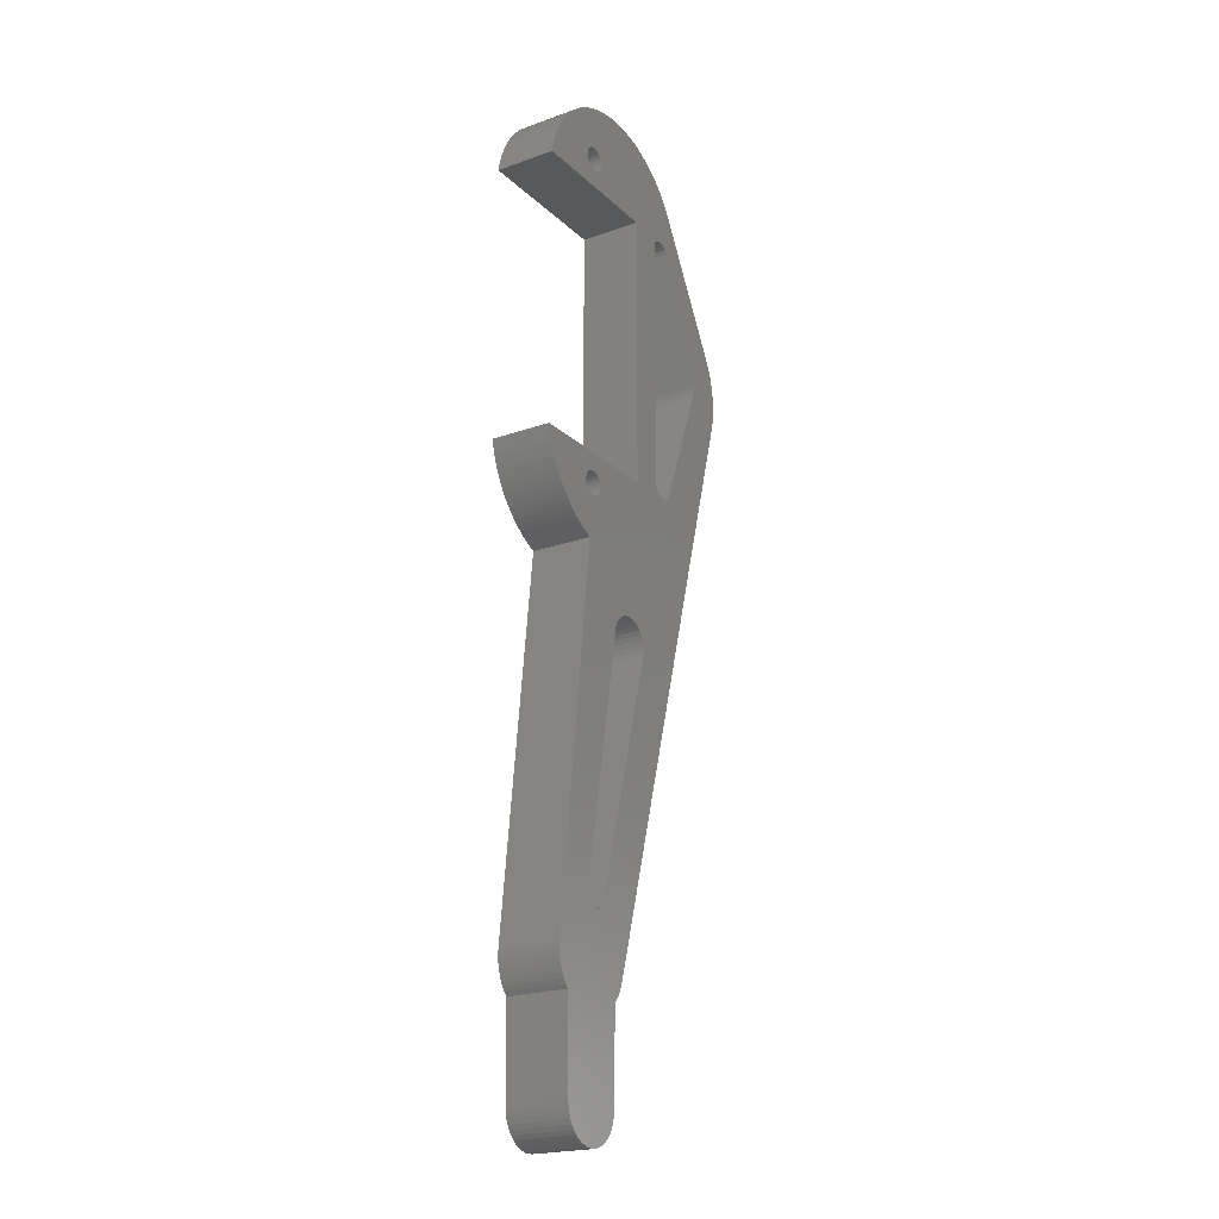
<metadata>
{"format":"stl","ext":"stl","renderer":"f3d","projection":"perspective","resolution":1024,"background":"white","views":[{"elev":-21.4,"azim":122.4,"up":"+Y"}]}
</metadata>
<code>
# stl→obj: 472 verts, 956 faces
v 5.848 -6.923 0
v 5.926 -6.5 0
v 5.926 -6.5 5
v 5.848 -6.923 5
v -6.25 -6.5 5
v -6.25 -6.5 0
v -18.24 5.432 0
v -18.2 5.862 0
v -18.25 5 0
v -18.15 6.291 0
v -18.07 6.715 0
v -17.97 7.135 0
v -17.85 7.549 0
v -17.7 7.957 0
v -17.54 8.356 0
v -17.35 8.745 0
v -17.14 9.125 0
v -11.21 19.62 0
v -10.96 20.04 0
v -10.68 20.44 0
v -10.39 20.82 0
v -10.07 21.19 0
v -9.741 21.54 0
v -9.389 21.87 0
v -9.021 22.19 0
v -8.637 22.48 0
v -8.238 22.76 0
v -7.825 23.01 0
v -7.399 23.24 0
v -6.962 23.45 0
v -6.515 23.64 0
v -6.058 23.8 0
v -5.594 23.93 0
v -10.38 16.42 0
v -5.123 24.05 0
v -10 16.5 0
v -4.647 24.14 0
v -4.167 24.2 0
v -9.617 16.42 0
v -3.684 24.24 0
v -9.293 16.21 0
v -3.2 24.25 0
v -2.716 24.24 0
v -9.076 15.88 0
v -2.233 24.2 0
v -1.753 24.14 0
v -9 15.5 0
v -1.277 24.05 0
v -6.25 16.5 0
v 0.562 23.45 0
v 0.999 23.24 0
v -0.1951 19.98 0
v 2.237 22.48 0
v 2.621 22.19 0
v 0.1951 19.98 0
v 2.989 21.87 0
v 0.5556 19.83 0
v 3.341 21.54 0
v 0.9239 19.38 0
v 3.674 21.19 0
v 1 19 0
v 3.989 20.82 0
v 0.8315 18.44 0
v 4.283 20.44 0
v -2.8 -54.4 0
v -2.547 -55.56 0
v -2.772 -54.8 0
v 5.735 -7.394 0
v 5.597 -7.858 0
v 5.436 -8.315 0
v 5.25 -8.762 0
v 0.3827 -8.076 0
v 5.042 -9.199 0
v 0.8315 -8.444 0
v 4.811 -9.625 0
v 0.9808 -8.805 0
v 4.558 -10.04 0
v 0.9808 -9.195 0
v 4.283 -10.44 0
v 0.9239 -9.383 0
v 3.989 -10.82 0
v 0.7071 -9.707 0
v 3.674 -11.19 0
v 0.5556 -9.831 0
v 3.341 -11.54 0
v 0.1951 -9.981 0
v 2.989 -11.87 0
v -0.5556 -9.831 0
v 2.621 -12.19 0
v 2.237 -12.48 0
v 1.838 -12.76 0
v 1.425 -13.01 0
v 0.999 -13.24 0
v 0.562 -13.45 0
v -9 -5.5 0
v -3.038 -19.61 0
v 0.446 -13.5 0
v 3.955 -43.8 0
v 0.5 -40 0
v 3.413 -46.49 0
v 3.189 -46.81 0
v 0.424 -40.38 0
v 2.946 -47.1 0
v -1.424 -40.38 0
v 2.8 -54.4 0
v 2.772 -54.8 0
v 2.687 -55.19 0
v 2.547 -55.56 0
v 2.356 -55.91 0
v 2.116 -56.23 0
v 1.834 -56.52 0
v 1.514 -56.76 0
v 1.163 -56.95 0
v 0.789 -57.09 0
v 0.398 -57.17 0
v -2.946 -47.1 0
v 0 -57.2 0
v -2.356 -55.91 0
v -2.687 -55.19 0
v -0.398 -57.17 0
v -0.789 -57.09 0
v 0.8315 -9.556 0
v -17.97 2.865 0
v -3.822 -45.58 0
v -3.064 -46.97 0
v -3.305 -46.65 0
v -3.513 -46.31 0
v 0.207 -40.71 0
v -3.686 -45.95 0
v -1 -9 0
v -0.9808 -8.805 0
v -18.07 3.285 0
v -18.15 3.709 0
v -18.2 4.138 0
v -18.24 4.568 0
v -0.9239 -9.383 0
v -0.9808 -9.195 0
v -0.7071 -9.707 0
v -0.8315 -9.556 0
v -0.3827 -9.924 0
v -0.1951 -9.981 0
v 0 -10 0
v 0.3827 -9.924 0
v -0.9239 -8.617 0
v 1 -9 0
v 0.9239 -8.617 0
v 0.7071 -8.293 0
v 0.5556 -8.169 0
v 0.1951 -8.019 0
v 0 -8 0
v -0.3827 -8.076 0
v -0.1951 -8.019 0
v -0.5556 -8.169 0
v -0.8315 -8.444 0
v -0.7071 -8.293 0
v 0.7071 18.29 0
v 0.5556 18.17 0
v 0 20 0
v 0.7071 19.71 0
v 0.8315 19.56 0
v 0.9808 19.2 0
v 0.9808 18.8 0
v 0.9239 18.62 0
v 0.3827 19.92 0
v -0.3827 19.92 0
v -0.5556 19.83 0
v -0.7071 19.71 0
v -1.514 -56.76 0
v -1.834 -56.52 0
v -2.116 -56.23 0
v -6.962 -20.39 0
v -7 -20 0
v -1.207 -40.71 0
v -0.883 -40.92 0
v 3.995 -44.2 0
v -0.5 -41 0
v 3.995 -44.6 0
v -0.117 -40.92 0
v 3.955 -45 0
v 3.876 -45.39 0
v 3.759 -45.77 0
v 3.604 -46.14 0
v -3.152 -19.23 0
v -3.586 -18.59 0
v -3.337 -18.89 0
v -10.38 -6.424 0
v -3.889 -18.34 0
v -10.92 -5.883 0
v -14.85 4.235 0
v -4.235 -18.15 0
v -4.61 -18.04 0
v -5 -18 0
v -5.39 -18.04 0
v -5.765 -18.15 0
v -6.111 -18.34 0
v -6.414 -18.59 0
v -6.663 -18.89 0
v -6.848 -19.23 0
v -6.962 -19.61 0
v -15 5 0
v -14.96 4.61 0
v -0.806 23.93 0
v -0.342 23.8 0
v -10.71 -6.207 0
v 0.115 23.64 0
v -9.617 -6.424 0
v -10 -6.5 0
v -9.293 -6.207 0
v -9.076 -5.883 0
v -10.71 16.21 0
v -14.85 5.765 0
v -10.92 15.88 0
v -1.163 -56.95 0
v -14.96 5.39 0
v 1.425 23.01 0
v 1.838 22.76 0
v -0.8315 19.56 0
v -0.9239 19.38 0
v -0.9808 19.2 0
v -1 19 0
v -0.9808 18.8 0
v -0.9239 18.62 0
v -0.8315 18.44 0
v -0.7071 18.29 0
v -0.5556 18.17 0
v -0.3827 18.08 0
v -0.1951 18.02 0
v 0 18 0
v 0.1951 18.02 0
v 4.558 20.04 0
v 0.3827 18.08 0
v 4.811 19.62 0
v 5.042 19.2 0
v 5.25 18.76 0
v 5.436 18.32 0
v 5.597 17.86 0
v 5.735 17.39 0
v 5.848 16.92 0
v 5.926 16.5 0
v 5.735 -7.394 5
v -18.25 5 5
v -18.24 4.568 5
v -18.2 4.138 5
v -18.07 3.285 5
v -18.15 3.709 5
v -17.97 2.865 5
v -3.822 -45.58 5
v -3.686 -45.95 5
v -3.513 -46.31 5
v -3.305 -46.65 5
v -3.064 -46.97 5
v -2.946 -47.1 5
v 0.398 -57.17 5
v -2.772 -54.8 5
v -2.8 -54.4 5
v -2.687 -55.19 5
v -2.547 -55.56 5
v -2.356 -55.91 5
v -2.116 -56.23 5
v -1.834 -56.52 5
v -1.514 -56.76 5
v -1.163 -56.95 5
v -0.789 -57.09 5
v -0.398 -57.17 5
v 0 -57.2 5
v 0.789 -57.09 5
v 1.163 -56.95 5
v 1.514 -56.76 5
v 1.834 -56.52 5
v 2.116 -56.23 5
v 2.356 -55.91 5
v 2.547 -55.56 5
v 2.687 -55.19 5
v 2.772 -54.8 5
v 2.8 -54.4 5
v -1.424 -40.38 5
v 0.424 -40.38 5
v 0.207 -40.71 5
v 2.946 -47.1 5
v 0.5 -40 5
v 3.189 -46.81 5
v -6.111 -18.34 5
v -5.765 -18.15 5
v 0.446 -13.5 5
v -3.038 -19.61 5
v 3.995 -44.2 5
v 3.955 -43.8 5
v 3.604 -46.14 5
v 3.759 -45.77 5
v 0.9808 -8.805 5
v 1 -9 5
v 3.989 -10.82 5
v 0.999 -13.24 5
v 0.562 -13.45 5
v 5.848 16.92 5
v -6.25 16.5 5
v 5.926 16.5 5
v 5.735 17.39 5
v 5.597 17.86 5
v 5.436 18.32 5
v 5.25 18.76 5
v 0.1951 18.02 5
v 0 18 5
v 0.9239 18.62 5
v 0.8315 18.44 5
v 4.811 19.62 5
v 0.3827 19.92 5
v 0.5556 19.83 5
v 3.341 21.54 5
v -0.1951 19.98 5
v 0 20 5
v 2.989 21.87 5
v -0.3827 19.92 5
v 2.237 22.48 5
v 2.621 22.19 5
v 1.838 22.76 5
v 1.425 23.01 5
v 0.999 23.24 5
v 0.562 23.45 5
v -9 -5.5 5
v -10.71 16.21 5
v -10.38 16.42 5
v -5.123 24.05 5
v -6.058 23.8 5
v -5.594 23.93 5
v -6.515 23.64 5
v -6.962 23.45 5
v -7.399 23.24 5
v -7.825 23.01 5
v -8.238 22.76 5
v -8.637 22.48 5
v -9.021 22.19 5
v -9.389 21.87 5
v -9.741 21.54 5
v -10.07 21.19 5
v -10.39 20.82 5
v -10.68 20.44 5
v -10.96 20.04 5
v -11.21 19.62 5
v -17.14 9.125 5
v -17.35 8.745 5
v -17.54 8.356 5
v -17.7 7.957 5
v -17.85 7.549 5
v -17.97 7.135 5
v -18.07 6.715 5
v -18.15 6.291 5
v -18.2 5.862 5
v -18.24 5.432 5
v 0 -10 5
v -0.1951 -9.981 5
v 2.621 -12.19 5
v 3.876 -45.39 5
v 3.955 -45 5
v -0.9808 18.8 5
v -1 19 5
v 3.413 -46.49 5
v 0.8315 -9.556 5
v 0.7071 -9.707 5
v 3.341 -11.54 5
v 0.9239 -9.383 5
v 0.9808 -9.195 5
v 3.674 -11.19 5
v 0.9239 -8.617 5
v 0.7071 -8.293 5
v 0.8315 -8.444 5
v 4.283 -10.44 5
v -14.85 5.765 5
v -10.92 15.88 5
v 0.5556 -9.831 5
v 2.989 -11.87 5
v 0.1951 -9.981 5
v 3.995 -44.6 5
v 2.237 -12.48 5
v -0.3827 -9.924 5
v -0.5556 -9.831 5
v -0.7071 -9.707 5
v 0.8315 19.56 5
v 0.9239 19.38 5
v 3.989 20.82 5
v -0.9808 19.2 5
v 0.9808 19.2 5
v 4.283 20.44 5
v -0.8315 19.56 5
v -0.9239 19.38 5
v -0.7071 19.71 5
v 0.1951 19.98 5
v -0.5556 19.83 5
v 0.7071 19.71 5
v 3.674 21.19 5
v -6.962 -20.39 5
v 4.558 20.04 5
v -0.8315 18.44 5
v -0.9239 18.62 5
v 1 19 5
v 0.9808 18.8 5
v -0.7071 18.29 5
v 5.042 19.2 5
v 0.7071 18.29 5
v 0.5556 18.17 5
v 0.3827 18.08 5
v -0.1951 18.02 5
v -0.5556 18.17 5
v -0.3827 18.08 5
v -7 -20 5
v -6.962 -19.61 5
v -9.293 16.21 5
v -2.233 24.2 5
v -2.716 24.24 5
v -5.39 -18.04 5
v -5 -18 5
v -9.076 15.88 5
v -9 15.5 5
v -1.753 24.14 5
v -6.848 -19.23 5
v -6.663 -18.89 5
v -6.414 -18.59 5
v -10.71 -6.207 5
v -4.647 24.14 5
v -0.806 23.93 5
v -1.277 24.05 5
v -4.61 -18.04 5
v -0.342 23.8 5
v -4.235 -18.15 5
v 0.115 23.64 5
v -3.889 -18.34 5
v -3.586 -18.59 5
v -3.337 -18.89 5
v -3.152 -19.23 5
v -10 16.5 5
v -0.117 -40.92 5
v -9.617 16.42 5
v -4.167 24.2 5
v -0.5 -41 5
v -0.883 -40.92 5
v -3.2 24.25 5
v -3.684 24.24 5
v -1.207 -40.71 5
v -14.96 5.39 5
v -15 5 5
v -10.92 -5.883 5
v -14.85 4.235 5
v -9.076 -5.883 5
v -9.293 -6.207 5
v -9.617 -6.424 5
v -10 -6.5 5
v -10.38 -6.424 5
v 0.5556 -8.169 5
v -14.96 4.61 5
v 5.597 -7.858 5
v 5.436 -8.315 5
v 5.25 -8.762 5
v 5.042 -9.199 5
v 4.811 -9.625 5
v 4.558 -10.04 5
v 0.3827 -8.076 5
v 0.1951 -8.019 5
v 0 -8 5
v -0.1951 -8.019 5
v 0.3827 -9.924 5
v 1.838 -12.76 5
v 1.425 -13.01 5
v -0.8315 -9.556 5
v -0.9239 -9.383 5
v -0.9808 -9.195 5
v -1 -9 5
v -0.9808 -8.805 5
v -0.9239 -8.617 5
v -0.8315 -8.444 5
v -0.7071 -8.293 5
v -0.5556 -8.169 5
v -0.3827 -8.076 5
f 1 2 3
f 4 1 3
f 5 3 6
f 6 3 2
f 7 8 9
f 9 8 10
f 9 10 11
f 9 11 12
f 9 12 13
f 9 13 14
f 9 14 15
f 9 15 16
f 9 16 17
f 9 17 18
f 9 18 19
f 9 19 20
f 9 20 21
f 9 21 22
f 9 22 23
f 9 23 24
f 9 24 25
f 9 25 26
f 9 26 27
f 9 27 28
f 9 28 29
f 9 29 30
f 9 30 31
f 9 31 32
f 9 32 33
f 34 33 35
f 36 37 38
f 39 38 40
f 41 42 43
f 39 42 41
f 44 45 46
f 47 46 48
f 49 50 51
f 52 53 54
f 55 54 56
f 57 56 58
f 59 58 60
f 61 60 62
f 63 62 64
f 65 66 67
f 6 2 1
f 6 1 68
f 6 68 69
f 6 69 70
f 6 70 71
f 72 71 73
f 74 73 75
f 76 75 77
f 78 77 79
f 80 79 81
f 82 81 83
f 84 83 85
f 86 85 87
f 88 87 89
f 6 89 90
f 6 90 91
f 6 91 92
f 6 92 93
f 6 93 94
f 47 6 95
f 96 97 98
f 99 100 101
f 102 101 103
f 104 103 105
f 105 106 9
f 9 106 107
f 9 107 108
f 9 108 109
f 9 109 110
f 9 110 111
f 9 111 112
f 9 112 113
f 9 113 114
f 9 114 115
f 116 115 117
f 65 118 66
f 67 66 119
f 116 120 121
f 80 81 122
f 116 117 120
f 9 115 116
f 123 9 124
f 9 125 126
f 9 126 127
f 99 101 102
f 102 103 128
f 9 129 124
f 130 6 131
f 9 123 132
f 9 132 133
f 9 133 134
f 9 134 135
f 136 6 137
f 6 130 137
f 88 6 138
f 6 136 139
f 6 139 138
f 140 87 88
f 6 88 89
f 141 87 140
f 142 87 141
f 86 87 142
f 143 85 86
f 84 85 143
f 82 83 84
f 122 81 82
f 131 6 144
f 78 79 80
f 145 77 78
f 76 77 145
f 146 75 76
f 74 75 146
f 147 73 74
f 72 73 148
f 148 73 147
f 149 71 72
f 150 6 149
f 6 71 149
f 151 6 152
f 153 6 151
f 152 6 150
f 154 6 155
f 155 6 153
f 144 6 154
f 156 64 157
f 52 54 158
f 125 9 116
f 159 58 160
f 59 60 161
f 162 62 163
f 63 64 156
f 163 62 63
f 61 62 162
f 161 60 61
f 160 58 59
f 57 58 159
f 164 56 57
f 55 56 164
f 158 54 55
f 165 53 52
f 129 9 127
f 166 53 165
f 167 53 166
f 116 168 169
f 116 169 170
f 116 170 118
f 116 118 65
f 171 9 172
f 104 9 171
f 173 103 104
f 9 104 105
f 174 103 173
f 96 98 175
f 176 103 174
f 96 175 177
f 178 103 176
f 96 177 179
f 128 103 178
f 96 179 180
f 96 181 182
f 96 180 181
f 96 100 99
f 96 182 100
f 183 97 96
f 184 9 185
f 185 97 183
f 186 97 185
f 187 9 184
f 6 94 97
f 188 9 189
f 9 187 190
f 6 97 95
f 9 190 191
f 9 191 192
f 9 192 193
f 9 193 194
f 9 194 195
f 9 195 196
f 9 196 197
f 9 197 198
f 9 198 199
f 9 200 201
f 9 201 189
f 47 48 202
f 9 188 185
f 47 202 203
f 188 204 185
f 47 203 205
f 204 186 185
f 206 97 207
f 207 97 186
f 208 97 206
f 209 97 208
f 95 97 209
f 47 205 50
f 47 49 6
f 47 50 49
f 41 45 44
f 44 46 47
f 41 43 45
f 39 40 42
f 34 37 36
f 36 38 39
f 34 35 37
f 210 33 34
f 211 9 212
f 9 33 210
f 9 210 212
f 116 121 213
f 9 211 214
f 9 214 200
f 49 51 215
f 49 215 216
f 49 216 53
f 49 53 167
f 49 167 217
f 49 217 218
f 172 9 199
f 49 218 219
f 49 219 220
f 49 220 221
f 49 221 222
f 49 222 223
f 49 223 224
f 49 224 225
f 49 225 226
f 49 226 227
f 49 227 228
f 49 228 229
f 157 64 230
f 231 157 230
f 231 230 232
f 231 232 233
f 229 231 233
f 229 233 234
f 49 229 234
f 49 234 235
f 49 235 236
f 49 236 237
f 49 237 238
f 49 238 239
f 116 213 168
f 68 1 4
f 240 68 4
f 241 242 243
f 244 241 245
f 245 241 243
f 246 241 244
f 247 241 246
f 248 241 247
f 249 241 248
f 250 241 249
f 251 241 250
f 252 241 251
f 253 241 252
f 254 252 255
f 256 252 254
f 257 252 256
f 258 252 257
f 259 252 258
f 260 252 259
f 261 252 260
f 262 252 261
f 263 252 262
f 264 252 263
f 265 252 264
f 253 252 265
f 266 241 253
f 267 241 266
f 268 241 267
f 269 241 268
f 270 241 269
f 271 241 270
f 272 241 271
f 273 241 272
f 274 241 273
f 275 241 274
f 276 241 275
f 277 278 279
f 280 277 281
f 282 283 284
f 285 286 287
f 285 288 289
f 290 291 292
f 293 5 294
f 295 296 297
f 298 296 295
f 299 296 298
f 300 296 299
f 301 296 300
f 302 296 301
f 302 303 296
f 304 305 306
f 307 308 309
f 310 311 312
f 313 310 312
f 314 296 315
f 316 296 314
f 317 296 316
f 318 296 317
f 319 296 318
f 5 320 284
f 5 284 294
f 321 322 323
f 324 241 325
f 326 241 324
f 327 241 326
f 328 241 327
f 329 241 328
f 330 241 329
f 331 241 330
f 332 241 331
f 333 241 332
f 334 241 333
f 335 241 334
f 336 241 335
f 337 241 336
f 338 241 337
f 339 241 338
f 340 241 339
f 341 241 340
f 342 241 341
f 343 241 342
f 344 241 343
f 345 241 344
f 346 241 345
f 347 241 346
f 348 241 347
f 349 241 348
f 350 351 352
f 285 353 354
f 285 289 353
f 355 356 296
f 285 357 288
f 285 280 357
f 358 359 360
f 361 358 360
f 291 362 363
f 364 290 292
f 365 366 367
f 366 364 292
f 367 366 292
f 362 361 363
f 292 291 363
f 363 361 360
f 368 369 241
f 360 370 371
f 372 350 352
f 371 372 352
f 285 354 373
f 352 351 374
f 351 375 374
f 375 376 374
f 376 377 374
f 285 373 286
f 378 379 380
f 381 296 356
f 379 382 383
f 384 296 385
f 386 296 384
f 387 307 309
f 315 388 312
f 315 296 388
f 388 313 312
f 311 387 312
f 312 387 309
f 308 389 390
f 309 308 390
f 390 389 380
f 381 385 296
f 389 378 380
f 276 391 241
f 380 379 383
f 383 382 392
f 393 394 296
f 382 395 392
f 392 396 306
f 396 304 306
f 397 393 296
f 306 305 398
f 305 399 398
f 399 400 398
f 398 401 301
f 401 302 301
f 303 402 296
f 403 397 296
f 402 404 296
f 404 403 296
f 400 401 398
f 394 355 296
f 395 396 392
f 405 406 241
f 386 388 296
f 407 408 409
f 410 411 284
f 412 413 414
f 415 241 406
f 416 241 415
f 417 241 416
f 282 241 417
f 283 410 284
f 418 241 282
f 322 419 323
f 413 420 421
f 284 411 422
f 413 423 420
f 284 422 424
f 413 425 423
f 284 424 426
f 413 319 425
f 284 426 427
f 413 296 319
f 284 427 428
f 284 428 429
f 284 285 287
f 284 429 285
f 357 280 281
f 322 430 419
f 281 277 279
f 279 278 275
f 278 431 275
f 430 432 433
f 431 434 275
f 434 435 275
f 432 436 437
f 435 438 275
f 432 407 436
f 438 276 275
f 407 412 408
f 439 241 440
f 441 442 241
f 368 241 439
f 325 241 369
f 325 321 323
f 325 369 321
f 419 430 433
f 433 432 437
f 413 5 296
f 436 407 409
f 413 320 5
f 408 412 414
f 414 413 421
f 284 320 282
f 320 443 282
f 443 444 282
f 444 445 282
f 445 446 282
f 446 447 282
f 447 418 282
f 441 241 418
f 448 365 367
f 449 241 442
f 440 241 449
f 3 240 4
f 3 450 240
f 3 451 450
f 3 452 451
f 3 453 452
f 3 454 453
f 3 455 454
f 3 367 455
f 3 448 367
f 3 456 448
f 3 457 456
f 3 458 457
f 3 459 458
f 370 460 371
f 359 370 360
f 460 372 371
f 391 405 241
f 377 461 374
f 377 462 461
f 463 462 377
f 463 293 462
f 464 293 463
f 464 5 293
f 465 5 464
f 466 5 465
f 467 5 466
f 468 5 467
f 469 5 468
f 470 5 469
f 471 5 470
f 472 5 471
f 459 5 472
f 3 5 459
f 6 49 296
f 5 6 296
f 135 242 9
f 9 242 241
f 241 349 9
f 9 349 7
f 134 243 135
f 135 243 242
f 133 245 134
f 134 245 243
f 132 244 133
f 133 244 245
f 123 246 132
f 132 246 244
f 124 247 123
f 123 247 246
f 129 248 124
f 124 248 247
f 127 249 129
f 129 249 248
f 126 250 127
f 127 250 249
f 125 251 126
f 126 251 250
f 116 252 125
f 125 252 251
f 65 255 116
f 116 255 252
f 67 254 65
f 65 254 255
f 119 256 67
f 67 256 254
f 66 257 119
f 119 257 256
f 118 258 66
f 66 258 257
f 170 259 118
f 118 259 258
f 169 260 170
f 170 260 259
f 169 168 261
f 260 169 261
f 168 213 262
f 261 168 262
f 213 121 263
f 262 213 263
f 121 120 264
f 263 121 264
f 120 117 265
f 264 120 265
f 117 115 253
f 265 117 253
f 115 114 266
f 253 115 266
f 114 113 267
f 266 114 267
f 113 112 268
f 267 113 268
f 112 111 269
f 268 112 269
f 111 110 270
f 269 111 270
f 110 109 271
f 270 110 271
f 109 108 272
f 271 109 272
f 108 107 273
f 272 108 273
f 107 106 274
f 273 107 274
f 106 105 275
f 274 106 275
f 105 103 279
f 275 105 279
f 103 101 281
f 279 103 281
f 101 100 357
f 281 101 357
f 100 182 288
f 357 100 288
f 182 181 289
f 288 182 289
f 181 180 353
f 289 181 353
f 180 179 354
f 353 180 354
f 179 177 373
f 354 179 373
f 177 175 286
f 373 177 286
f 98 287 286
f 175 98 286
f 97 284 287
f 98 97 287
f 97 94 294
f 284 97 294
f 94 93 293
f 294 94 293
f 93 92 462
f 293 93 462
f 92 91 461
f 462 92 461
f 91 90 374
f 461 91 374
f 90 89 352
f 374 90 352
f 89 87 371
f 352 89 371
f 87 85 360
f 371 87 360
f 85 83 363
f 360 85 363
f 83 81 292
f 363 83 292
f 81 79 367
f 292 81 367
f 79 77 455
f 367 79 455
f 77 75 454
f 455 77 454
f 75 73 453
f 454 75 453
f 73 71 452
f 453 73 452
f 71 70 451
f 452 71 451
f 70 69 450
f 451 70 450
f 69 68 240
f 450 69 240
f 49 239 297
f 296 49 297
f 238 295 297
f 239 238 297
f 237 298 295
f 238 237 295
f 236 299 298
f 237 236 298
f 235 300 299
f 236 235 299
f 234 301 300
f 235 234 300
f 233 398 301
f 234 233 301
f 232 306 398
f 233 232 398
f 230 392 306
f 232 230 306
f 64 383 392
f 230 64 392
f 62 380 383
f 64 62 383
f 60 390 380
f 62 60 380
f 58 309 390
f 60 58 390
f 312 309 56
f 56 309 58
f 315 312 54
f 54 312 56
f 314 315 53
f 53 315 54
f 316 314 216
f 216 314 53
f 317 316 215
f 215 316 216
f 318 317 51
f 51 317 215
f 319 318 50
f 50 318 51
f 425 319 205
f 205 319 50
f 423 425 203
f 203 425 205
f 420 423 202
f 202 423 203
f 421 420 48
f 48 420 202
f 414 421 46
f 46 421 48
f 408 414 45
f 45 414 46
f 409 408 43
f 43 408 45
f 436 409 42
f 42 409 43
f 437 436 40
f 40 436 42
f 433 437 38
f 38 437 40
f 419 433 37
f 37 433 38
f 323 419 35
f 35 419 37
f 325 323 33
f 33 323 35
f 324 325 32
f 32 325 33
f 326 324 31
f 31 324 32
f 327 326 30
f 30 326 31
f 328 327 29
f 29 327 30
f 329 328 28
f 28 328 29
f 330 329 27
f 27 329 28
f 331 330 26
f 26 330 27
f 332 331 25
f 25 331 26
f 333 332 24
f 24 332 25
f 334 333 23
f 23 333 24
f 335 334 22
f 22 334 23
f 336 335 21
f 21 335 22
f 337 336 20
f 20 336 21
f 338 337 19
f 19 337 20
f 339 338 18
f 18 338 19
f 340 339 17
f 17 339 18
f 341 340 16
f 16 340 17
f 342 341 15
f 15 341 16
f 343 342 14
f 14 342 15
f 344 343 13
f 13 343 14
f 345 344 12
f 12 344 13
f 346 345 11
f 11 345 12
f 347 346 10
f 10 346 11
f 348 347 8
f 8 347 10
f 349 348 7
f 7 348 8
f 130 131 467
f 466 130 467
f 130 466 465
f 137 130 465
f 131 144 468
f 467 131 468
f 144 154 469
f 468 144 469
f 154 155 470
f 469 154 470
f 155 153 471
f 470 155 471
f 153 151 472
f 471 153 472
f 151 152 459
f 472 151 459
f 152 150 458
f 459 152 458
f 150 149 457
f 458 150 457
f 149 72 456
f 457 149 456
f 72 148 448
f 456 72 448
f 148 147 365
f 448 148 365
f 74 366 147
f 147 366 365
f 146 364 74
f 74 364 366
f 76 290 146
f 146 290 364
f 145 291 76
f 76 291 290
f 362 291 78
f 78 291 145
f 361 362 80
f 80 362 78
f 358 361 122
f 122 361 80
f 359 358 82
f 82 358 122
f 370 359 84
f 84 359 82
f 460 370 143
f 143 370 84
f 372 460 86
f 86 460 143
f 350 372 142
f 142 372 86
f 351 350 141
f 141 350 142
f 375 351 140
f 140 351 141
f 376 375 88
f 88 375 140
f 377 376 138
f 138 376 88
f 139 463 377
f 138 139 377
f 136 464 463
f 139 136 463
f 137 465 464
f 136 137 464
f 220 356 355
f 221 220 355
f 220 219 381
f 356 220 381
f 219 218 385
f 381 219 385
f 218 217 384
f 385 218 384
f 217 167 386
f 384 217 386
f 167 166 388
f 386 167 388
f 166 165 313
f 388 166 313
f 165 52 310
f 313 165 310
f 52 158 311
f 310 52 311
f 158 55 387
f 311 158 387
f 55 164 307
f 387 55 307
f 164 57 308
f 307 164 308
f 57 159 389
f 308 57 389
f 160 378 159
f 159 378 389
f 59 379 160
f 160 379 378
f 161 382 59
f 59 382 379
f 61 395 161
f 161 395 382
f 396 395 162
f 162 395 61
f 304 396 163
f 163 396 162
f 305 304 63
f 63 304 163
f 399 305 156
f 156 305 63
f 400 399 157
f 157 399 156
f 401 400 231
f 231 400 157
f 302 401 229
f 229 401 231
f 303 302 228
f 228 302 229
f 402 303 227
f 227 303 228
f 404 402 226
f 226 402 227
f 403 404 225
f 225 404 226
f 397 403 224
f 224 403 225
f 223 393 397
f 224 223 397
f 222 394 393
f 223 222 393
f 221 355 394
f 222 221 394
f 172 405 391
f 171 172 391
f 172 199 406
f 405 172 406
f 199 198 415
f 406 199 415
f 198 197 416
f 415 198 416
f 197 196 417
f 416 197 417
f 196 195 282
f 417 196 282
f 195 194 283
f 282 195 283
f 194 193 410
f 283 194 410
f 193 192 411
f 410 193 411
f 192 191 422
f 411 192 422
f 191 190 424
f 422 191 424
f 190 187 426
f 424 190 426
f 187 184 427
f 426 187 427
f 185 428 184
f 184 428 427
f 183 429 185
f 185 429 428
f 96 285 183
f 183 285 429
f 99 280 96
f 96 280 285
f 277 280 102
f 102 280 99
f 278 277 128
f 128 277 102
f 431 278 178
f 178 278 128
f 434 431 176
f 176 431 178
f 435 434 174
f 174 434 176
f 438 435 173
f 173 435 174
f 104 276 438
f 173 104 438
f 171 391 276
f 104 171 276
f 200 440 449
f 201 200 449
f 200 214 439
f 440 200 439
f 214 211 368
f 439 214 368
f 211 212 369
f 368 211 369
f 212 210 321
f 369 212 321
f 210 34 322
f 321 210 322
f 34 36 430
f 322 34 430
f 36 39 432
f 430 36 432
f 39 41 407
f 432 39 407
f 44 412 41
f 41 412 407
f 47 413 44
f 44 413 412
f 320 413 95
f 95 413 47
f 443 320 209
f 209 320 95
f 444 443 208
f 208 443 209
f 445 444 206
f 206 444 208
f 446 445 207
f 207 445 206
f 447 446 186
f 186 446 207
f 418 447 204
f 204 447 186
f 188 441 418
f 204 188 418
f 189 442 441
f 188 189 441
f 201 449 442
f 189 201 442

</code>
